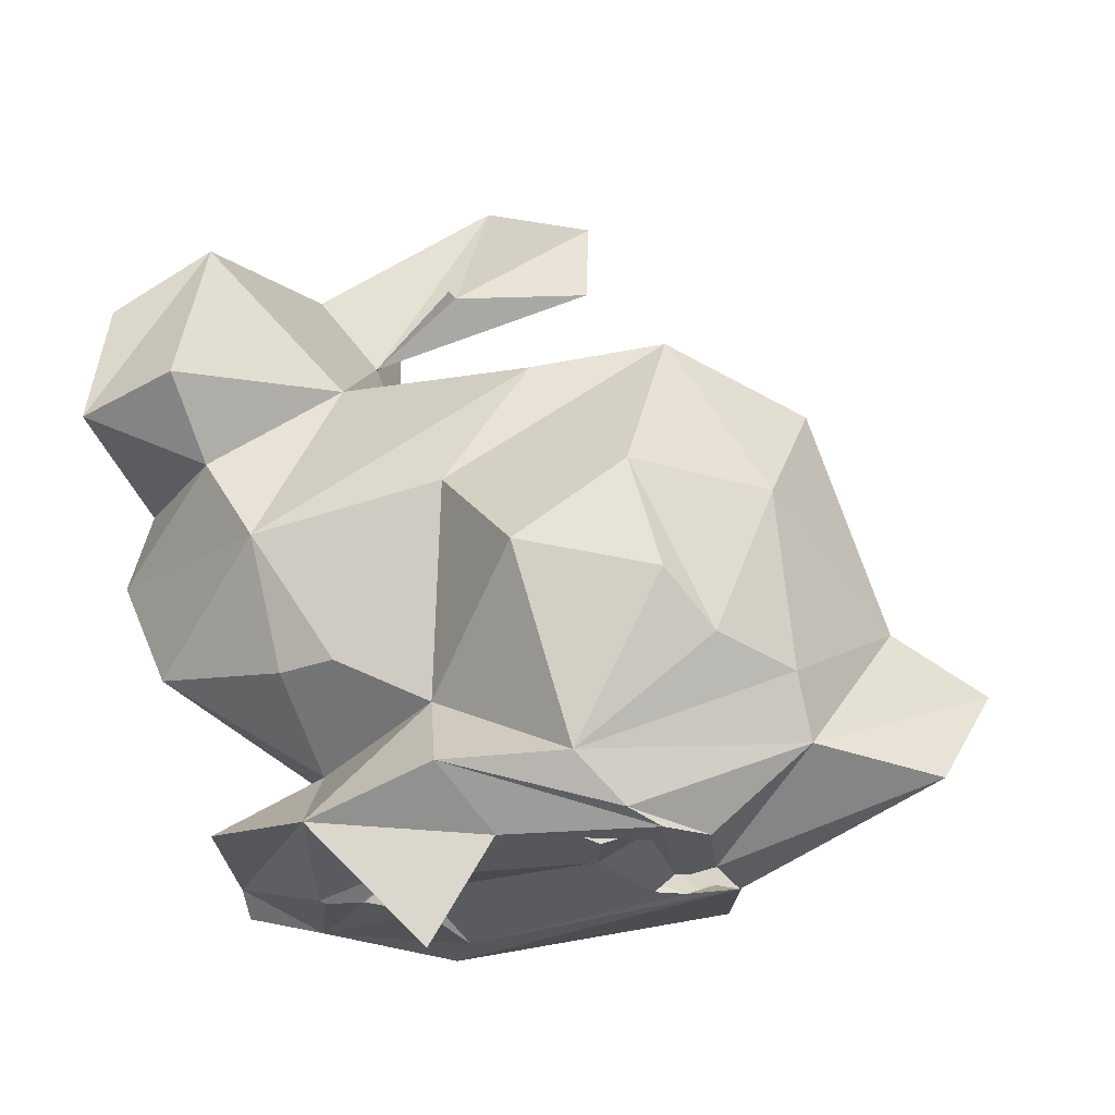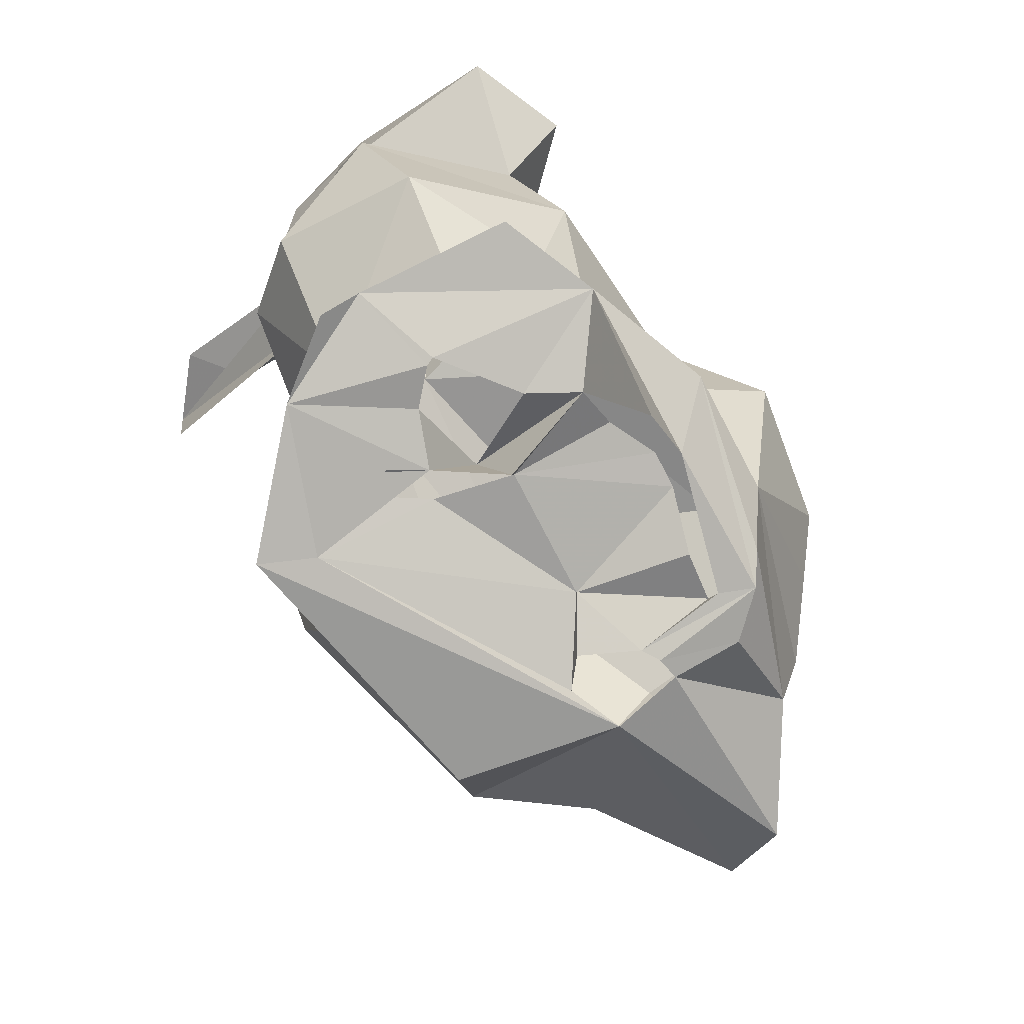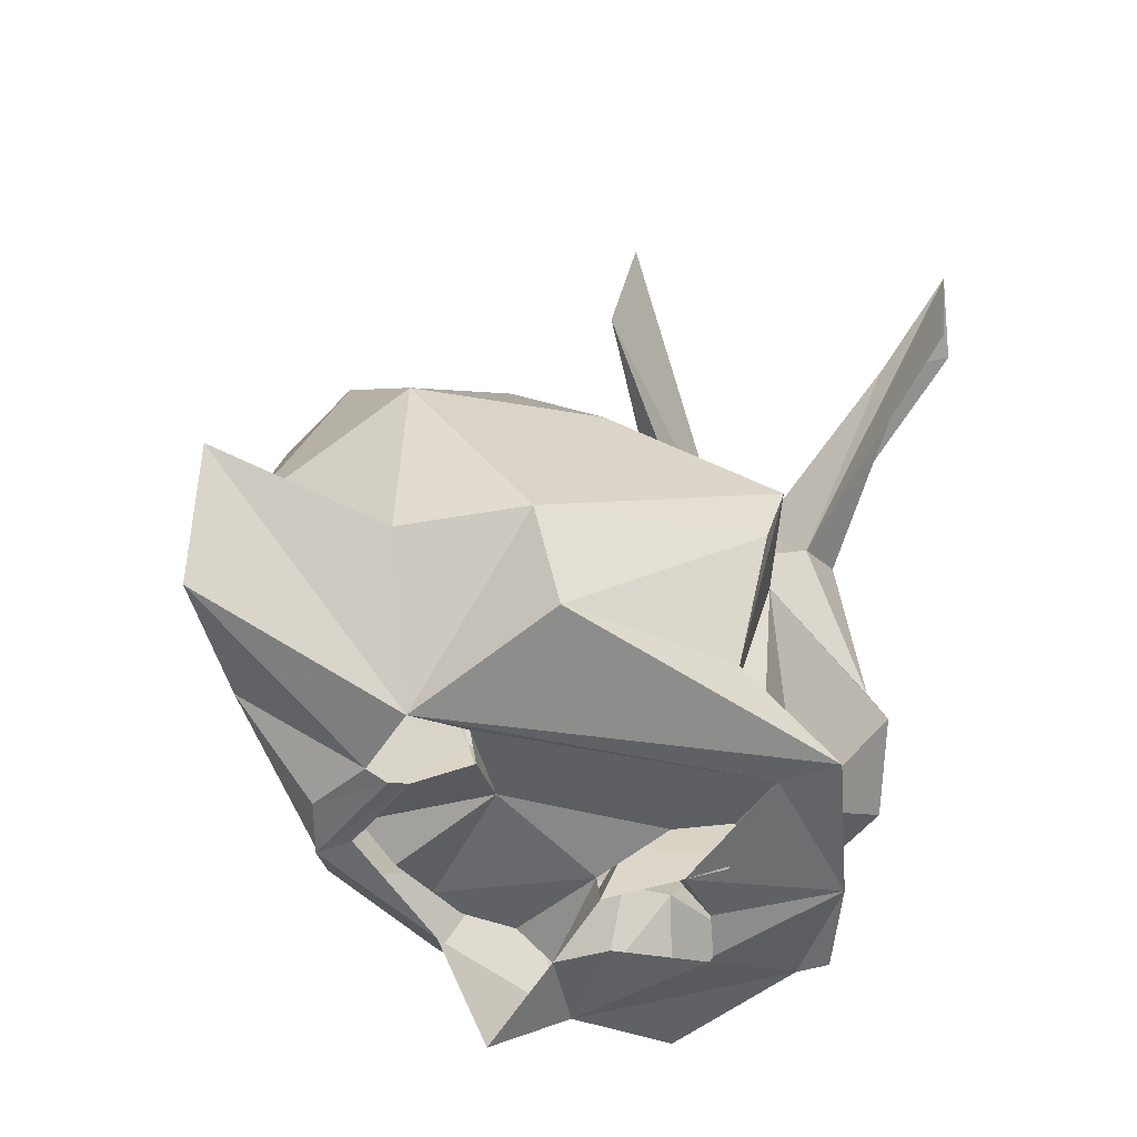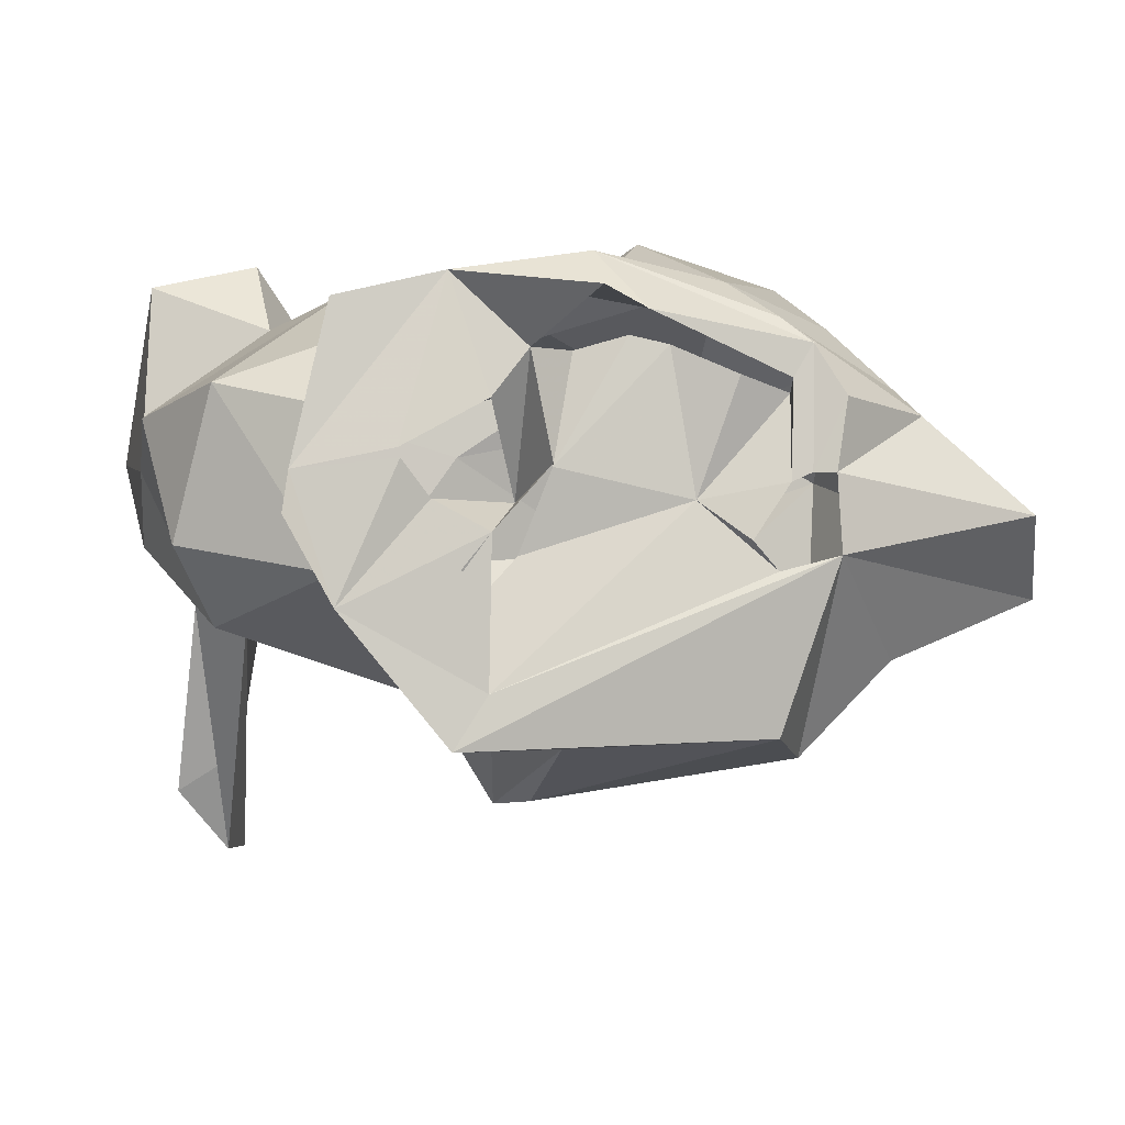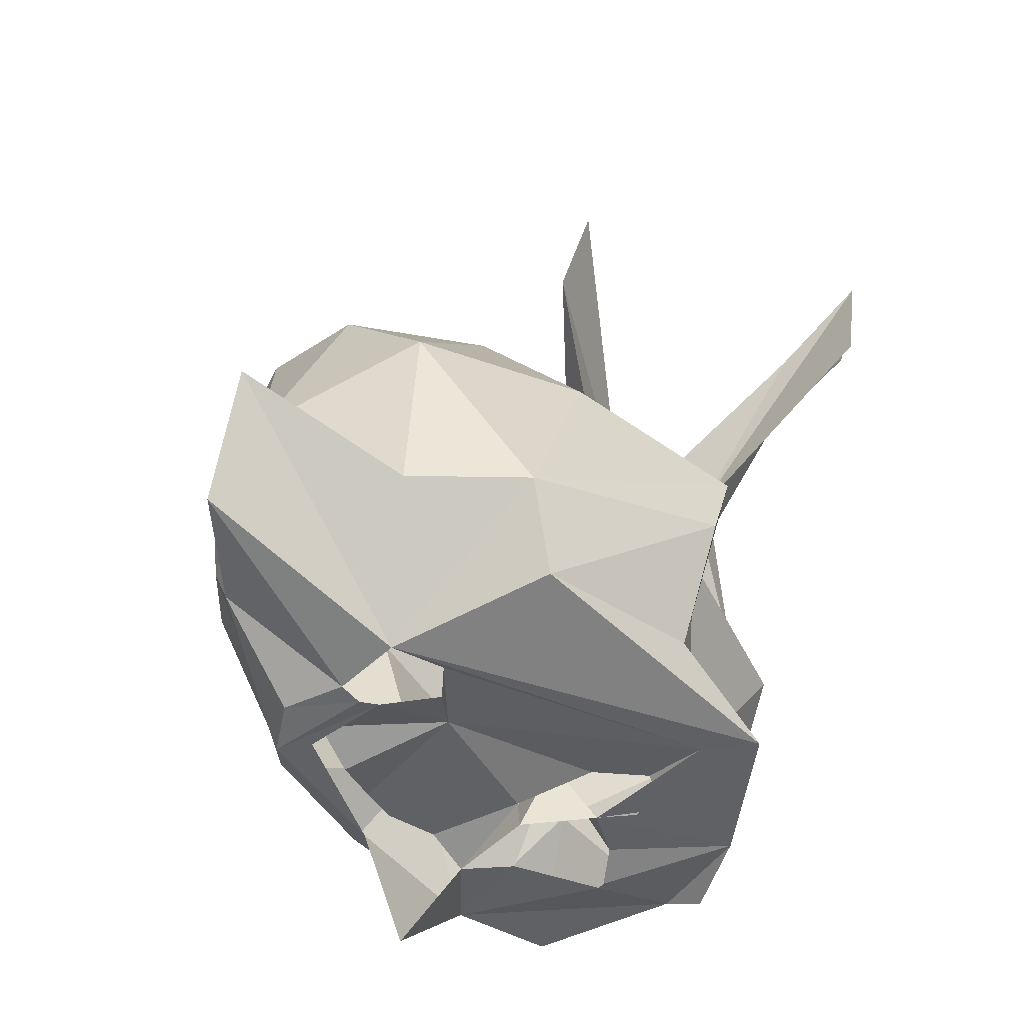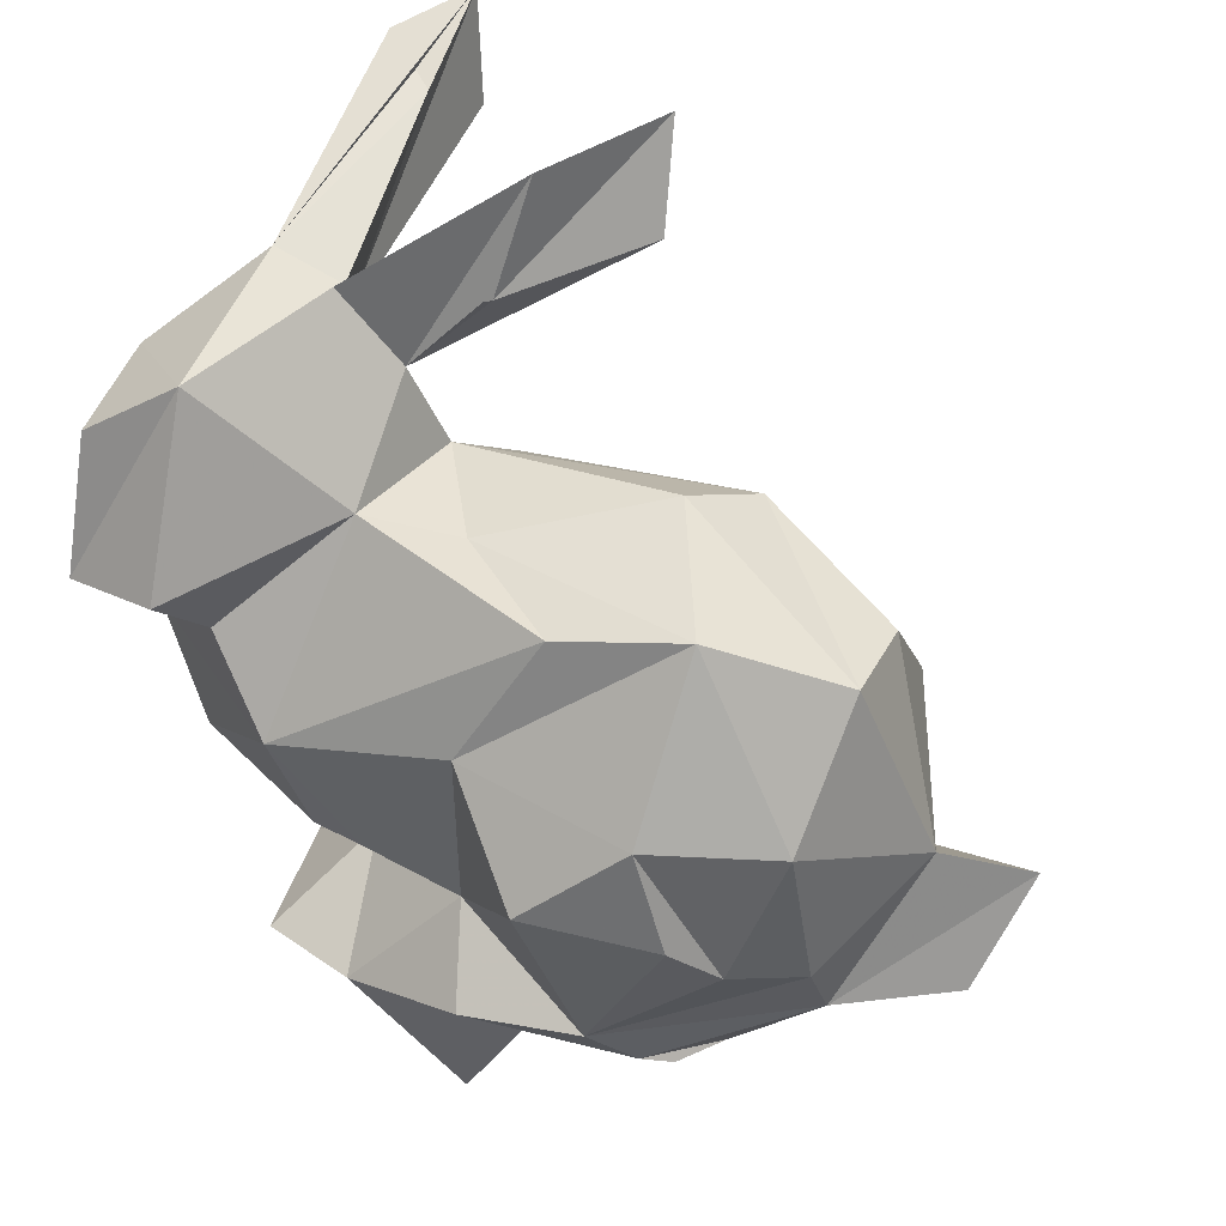
<metadata>
{"format":"obj","ext":"obj","renderer":"f3d","projection":"perspective","resolution":1024,"background":"white","views":[{"elev":-23.7,"azim":17.6,"up":"+Y"},{"elev":-79.5,"azim":-51.0,"up":"+Y"},{"elev":-53.5,"azim":145.0,"up":"+Y"},{"elev":-2.9,"azim":-11.2,"up":"+Z"},{"elev":-49.8,"azim":133.4,"up":"+Y"},{"elev":37.3,"azim":26.7,"up":"+Y"}]}
</metadata>
<code>
v 0.0175 -0.06483 0.03933
v 0.04253 -0.05819 0.04429
v 0.03729 -0.04309 0.03201
v 0.07811 0.02224 0.02648
v 0.01824 0.02375 -0.003327
v 0.02054 -0.0349 0.03609
v 0.1113 -0.02798 0.001015
v 0.05463 0.01846 0.0321
v 0.009788 -0.03542 0.03415
v 0.006994 -0.01234 0.04289
v -0.004619 0.004951 0.03837
v -0.01559 -0.01408 -0.01649
v 0.07204 -0.0656 0.03309
v -0.02659 0.01652 -0.000885
v 0.1195 -0.05546 0.002065
v 0.02729 0.05559 0.000493
v 0.03278 0.07645 -0.007082
v 0.08836 -0.03751 0.03524
v 0.06496 -0.05724 0.03989
v 0.02802 0.05498 -0.001619
v 0.08158 -0.02818 0.04324
v 0.09927 -0.04181 0.02423
v 0.04938 0.06218 -0.02034
v 0.002382 0.05439 0.005416
v 0.01493 0.02433 0.02276
v -0.006005 0.01744 0.05198
v 0.09769 -0.01137 0.03091
v 0.08124 -0.0694 -0.005764
v 0.1004 -0.0528 0.01882
v -0.02756 0.008876 0.01236
v 0.07188 -0.06499 -0.03535
v 0.1259 -0.03678 -0.01146
v -0.02561 0.01376 0.04691
v -0.006284 0.07776 -0.05987
v 0.09874 0.008846 -0.007195
v -0.007108 0.05055 0.03674
v -0.000492 0.04981 -0.002563
v 0.03254 0.02149 0.01714
v -0.01418 0.05375 -0.00255
v 0.07597 -0.007953 0.04416
v -0.01696 0.07293 -0.0477
v -0.01608 0.04411 -0.006594
v -0.004954 0.06733 -0.03973
v 0.1002 0.0109 0.01243
v 0.04127 -0.005237 0.03983
v -0.02487 0.03881 0.03985
v -0.02817 -0.009167 0.02032
v 0.05781 -0.02351 0.05149
v 0.001792 -0.0432 -0.008253
v 0.01157 -0.04906 0.01681
v 0.02999 0.003272 -0.02563
v 0.09691 -0.01287 -0.02606
v 0.05743 0.008444 -0.02614
v -0.01749 -0.03025 0.02452
v -0.02913 0.04102 0.01632
v 0.03313 -0.01691 -0.04729
v 0.0639 -0.00657 -0.03681
v 0.02471 0.01639 -0.01573
v 0.06277 0.02816 -0.000992
v 0.07022 0.02115 -0.01655
v 0.07966 -0.04838 -0.03878
v 0.03751 -0.05738 -0.03698
v -0.000754 -0.06806 -0.01489
v 0.09596 -0.0486 -0.02243
v -0.005654 0.0381 -0.01051
v 0.03707 -0.03142 -0.04634
v 0.02655 -0.04993 -0.01743
v -0.02343 -0.02317 -0.002731
v 0.01299 0.03997 0.00154
v 0.01685 -0.05483 -0.01641
v 0.02194 -0.01557 -0.02891
v 0.04777 0.08154 -0.02714
v 0.01772 -0.06911 -0.0373
v 0.02362 -0.06861 -0.02817
v 0.02004 -0.06707 -0.01409
v 0.0756 -0.06684 -0.0105
v 0.02166 -0.06472 -0.01416
v 0.01912 -0.06939 -0.008573
v 0.07089 -0.0686 -0.008465
v 0.06635 -0.06925 -0.003557
v 0.02388 -0.06961 -0.002695
v 0.08419 -0.06656 -0.000821
v -0.009045 -0.06861 -0.000177
v -0.007703 -0.0652 0.007044
v 0.0144 -0.06821 0.002531
v 0.02902 -0.06367 -0.006212
v 0.05805 -0.06503 0.003105
v 0.07619 -0.07002 0.00753
v 0.08045 -0.06921 0.007626
v 0.03345 -0.07089 0.008188
v 0.08285 -0.0676 0.02028
v 0.009301 -0.0698 0.008761
v 0.008869 -0.06962 0.01036
v 0.06464 -0.06838 0.02329
v 0.07277 -0.06931 0.005964
v 0.054 -0.06413 0.02836
v 0.02988 -0.05638 0.002851
v 0.03426 -0.06619 0.00802
v 0.02383 -0.06869 0.01862
v 0.07368 -0.06548 0.02073
v 0.0734 -0.06835 0.02293
v 0.03019 -0.06852 0.0268
v -0.001278 -0.06416 0.03474
v 0.03822 -0.08682 0.03436
v 0.07687 -0.06819 0.02875
v 0.03782 -0.06456 0.02689
v 0.04723 -0.06402 0.02976
v 0.04956 -0.06843 0.03348
v -0.004564 0.05638 -0.05807
f 34 41 43
f 36 55 46
f 26 36 33
f 38 8 4
f 10 11 47
f 59 38 4
f 52 35 7
f 38 59 5
f 103 1 50
f 6 10 9
f 17 24 69
f 6 3 10
f 10 25 11
f 40 4 45
f 3 45 10
f 54 47 68
f 8 25 10
f 8 38 25
f 8 10 45
f 59 44 60
f 59 4 44
f 20 69 23
f 3 2 19
f 73 28 74
f 48 40 45
f 4 8 45
f 13 19 2
f 72 17 20
f 15 32 29
f 71 51 57
f 26 25 36
f 19 18 21
f 25 24 36
f 25 26 11
f 13 29 19
f 44 27 7
f 18 40 21
f 27 4 40
f 19 29 22
f 27 40 18
f 48 19 21
f 7 27 22
f 22 29 7
f 22 27 18
f 21 40 48
f 27 44 4
f 98 102 90
f 69 20 16
f 2 105 13
f 22 18 19
f 23 72 20
f 69 20 17
f 20 69 16
f 96 107 98
f 104 1 102
f 14 30 55
f 64 61 52
f 52 7 64
f 34 43 65
f 61 64 28
f 61 28 31
f 109 34 65
f 28 73 31
f 25 69 24
f 15 28 32
f 35 44 7
f 69 25 5
f 43 39 37
f 55 36 39
f 6 9 50
f 39 36 37
f 38 5 25
f 36 24 37
f 65 43 37
f 41 39 43
f 60 44 35
f 50 3 6
f 23 24 72
f 3 48 45
f 24 23 69
f 10 47 54
f 3 19 48
f 2 3 1
f 50 49 84
f 33 46 55
f 65 42 34
f 39 41 34
f 42 39 34
f 71 57 56
f 47 11 30
f 70 73 63
f 56 67 71
f 24 17 72
f 47 30 12
f 68 47 12
f 67 56 62
f 84 63 83
f 14 55 42
f 55 39 42
f 60 35 52
f 52 57 60
f 62 70 67
f 7 32 64
f 90 102 97
f 90 97 81
f 5 60 58
f 53 58 60
f 53 51 58
f 3 50 1
f 70 62 73
f 58 14 5
f 5 59 60
f 58 51 71
f 69 37 24
f 7 29 32
f 53 60 57
f 30 14 12
f 70 63 84
f 32 28 64
f 68 12 49
f 71 14 58
f 67 70 71
f 14 42 65
f 97 102 99
f 14 65 5
f 102 1 99
f 49 12 71
f 57 52 61
f 61 56 57
f 71 12 14
f 37 69 5
f 31 66 61
f 61 66 56
f 49 71 70
f 62 66 31
f 73 62 31
f 65 37 5
f 34 109 65
f 106 102 98
f 57 51 53
f 84 49 70
f 56 66 62
f 88 105 95
f 105 101 95
f 105 108 101
f 100 95 101
f 28 89 82
f 105 2 108
f 91 105 88
f 80 87 79
f 105 91 13
f 89 91 88
f 49 54 68
f 29 91 89
f 28 76 79
f 30 11 33
f 94 96 87
f 108 2 1
f 33 55 30
f 91 29 13
f 107 106 98
f 96 98 87
f 33 11 26
f 54 49 50
f 95 87 80
f 63 84 83
f 54 9 10
f 95 100 87
f 15 89 28
f 92 84 63
f 50 9 54
f 93 84 92
f 36 46 33
f 74 63 73
f 93 1 84
f 74 81 63
f 63 85 92
f 85 63 81
f 99 1 93
f 81 74 75
f 78 81 75
f 1 103 84
f 15 29 89
f 77 75 74
f 50 84 103
f 87 98 86
f 74 86 77
f 97 85 81
f 100 94 87
f 87 86 74
f 79 87 74
f 74 28 79
f 108 1 104

</code>
